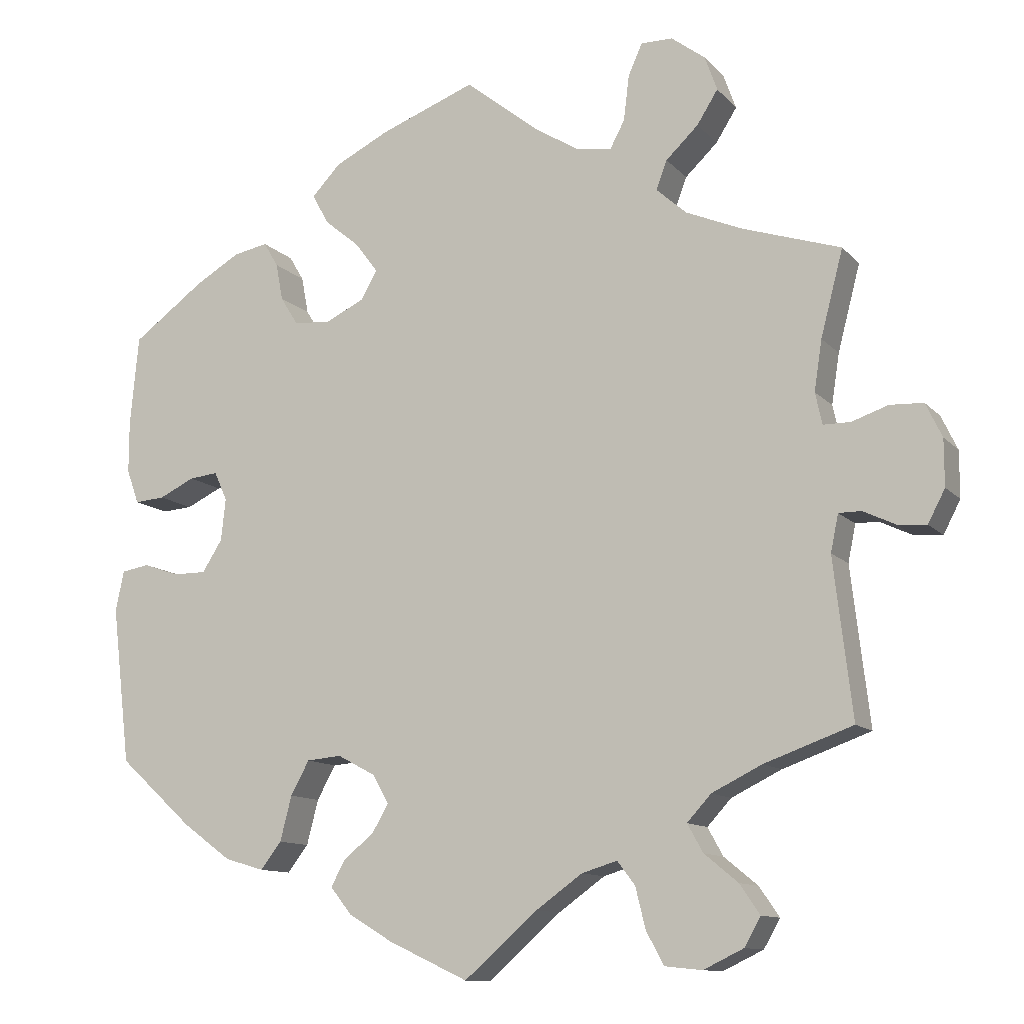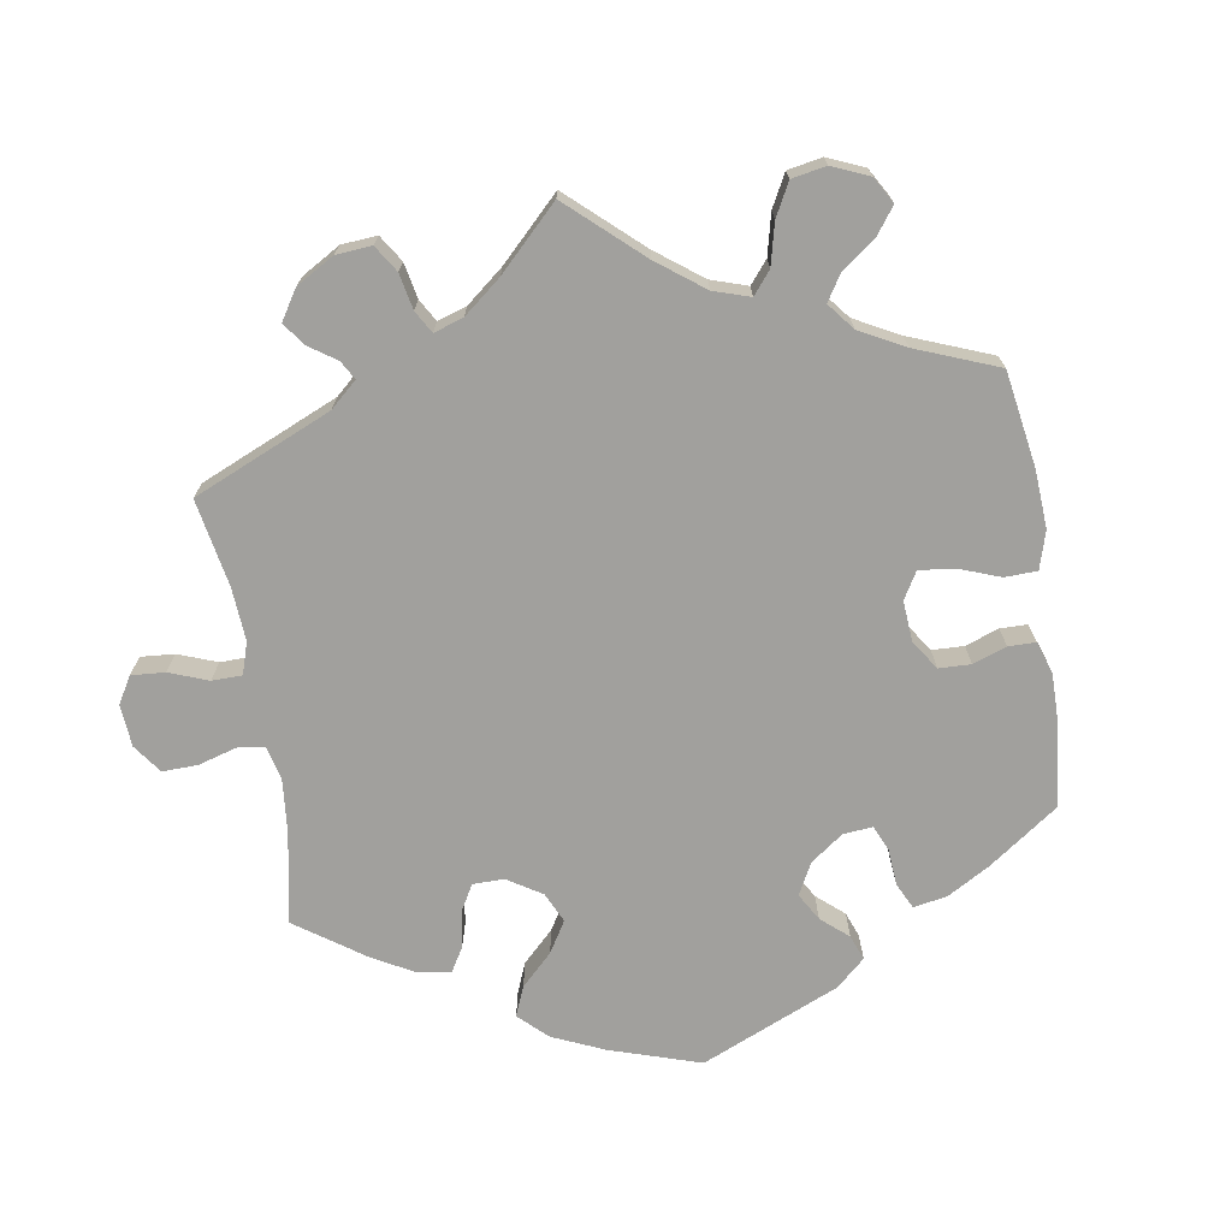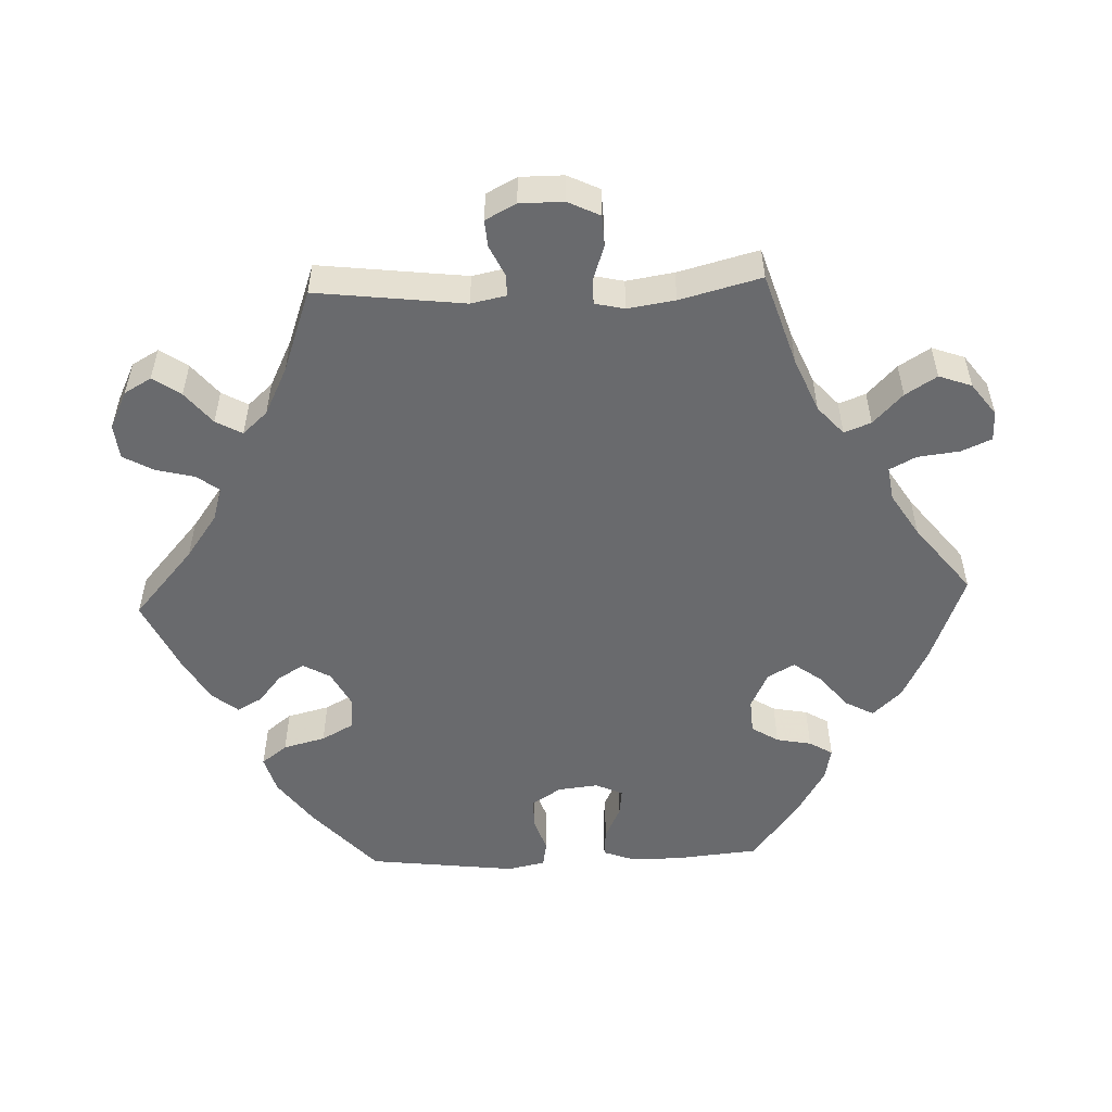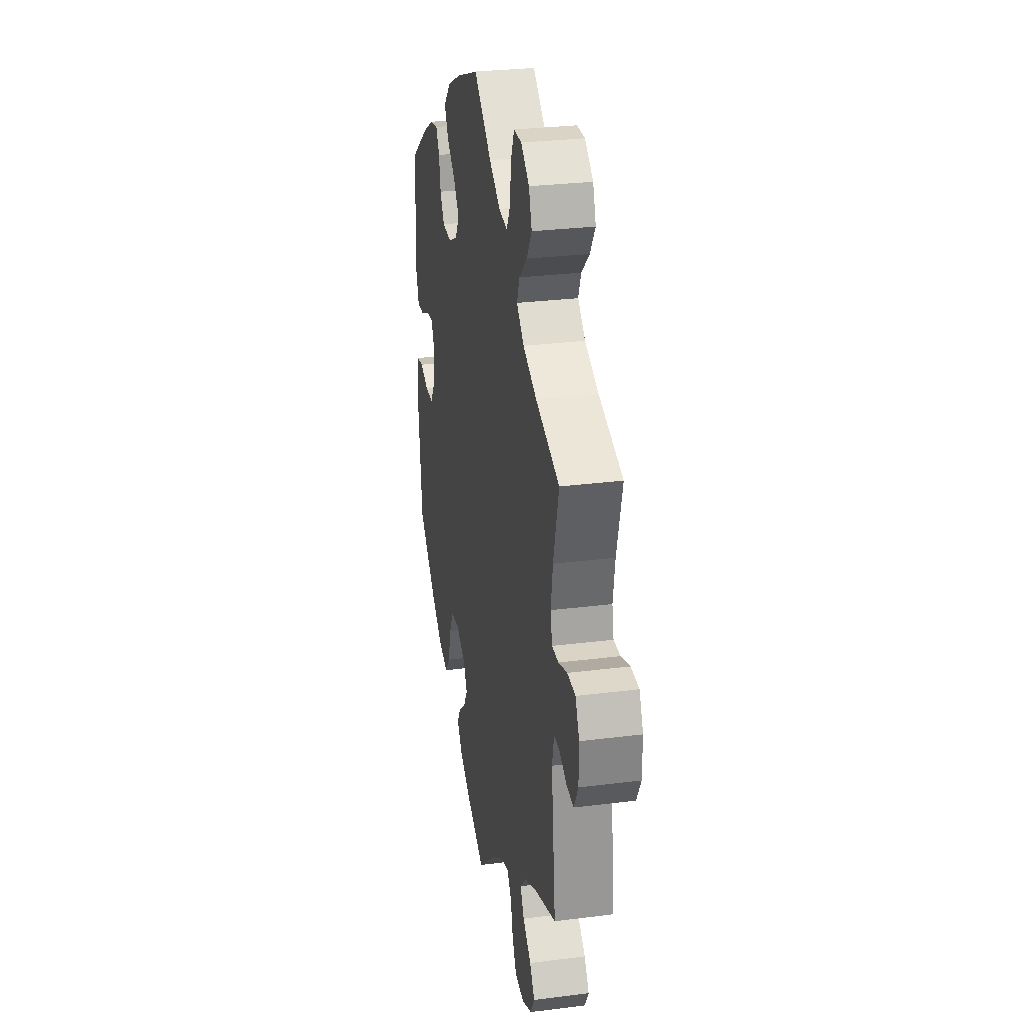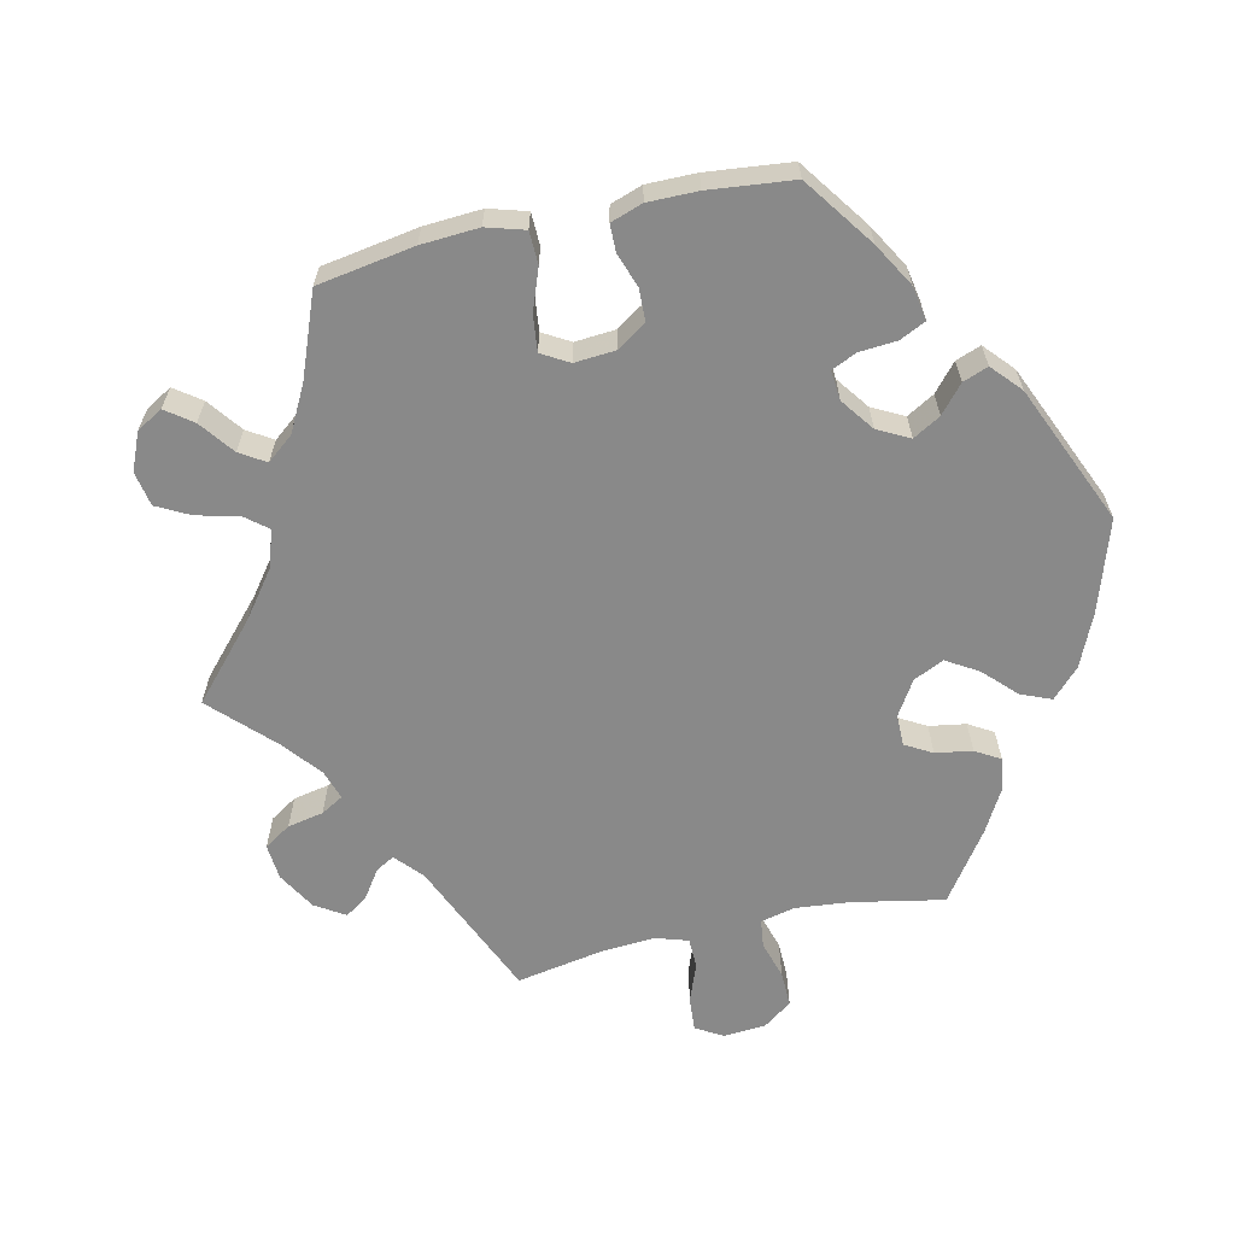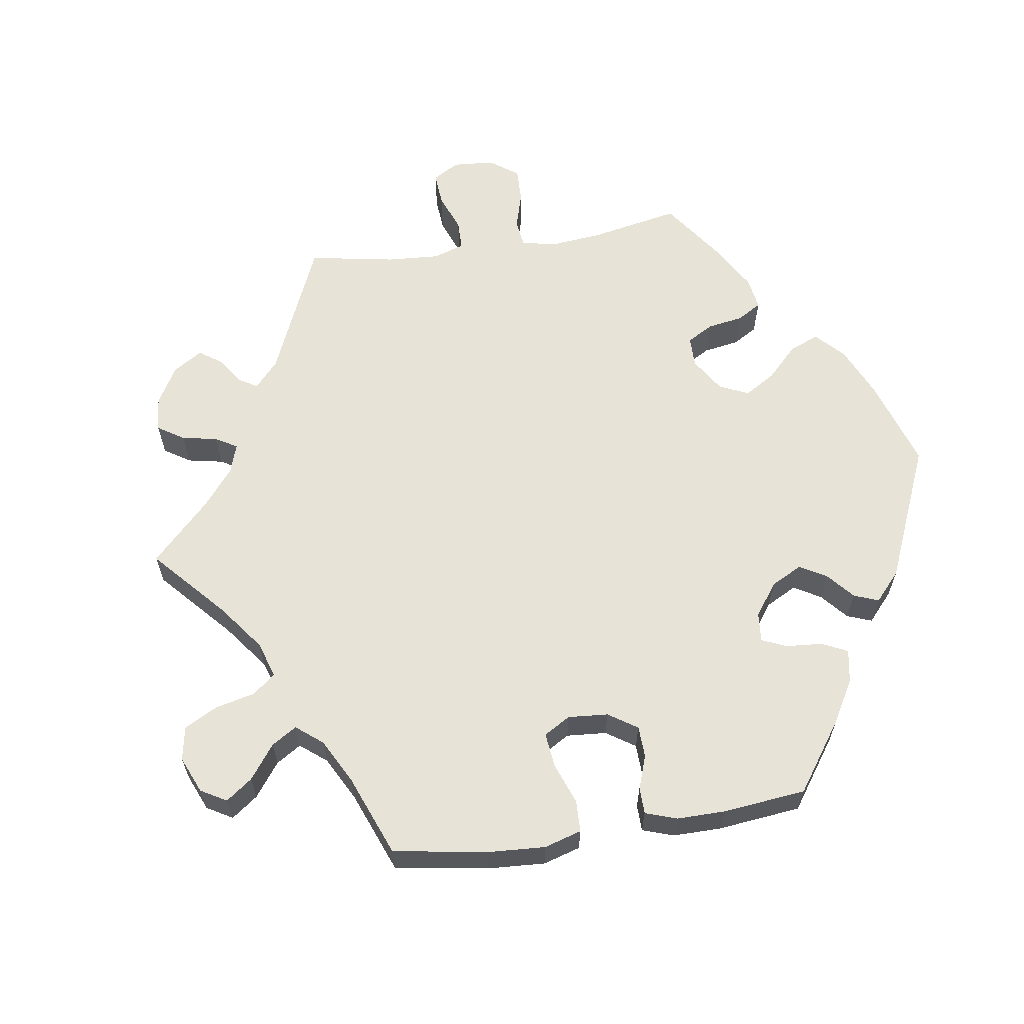
<metadata>
{"format":"obj","ext":"obj","renderer":"f3d","projection":"perspective","resolution":1024,"background":"white","views":[{"elev":-11.5,"azim":-155.4,"up":"+Z"},{"elev":-71.6,"azim":-50.7,"up":"+Y"},{"elev":-53.1,"azim":-87.8,"up":"+Y"},{"elev":28.9,"azim":-100.7,"up":"+Z"},{"elev":-63.1,"azim":42.8,"up":"+Y"},{"elev":61.9,"azim":21.3,"up":"+Y"}]}
</metadata>
<code>
v -0.095 0.07 -0.495
v -0.155 0.07 -0.452
v -0.201 0.07 -0.438
v -0.224 0.07 -0.468
v -0.237 0.07 -0.521
v -0.26 0.07 -0.563
v -0.308 0.07 -0.568
v -0.36 0.07 -0.543
v -0.381 0.07 -0.506
v -0.355 0.07 -0.468
v -0.311 0.07 -0.432
v -0.291 0.07 -0.396
v -0.322 0.07 -0.362
v -0.387 0.07 -0.33
v -0.501 0.07 -0.289
v -0.477 0.07 -0.085
v -0.487 0.07 -0.037
v -0.516 0.07 -0.037
v -0.558 0.07 -0.057
v -0.595 0.07 -0.06
v -0.617 0.07 -0.018
v -0.617 0.07 0.042
v -0.596 0.07 0.086
v -0.553 0.07 0.088
v -0.506 0.07 0.072
v -0.471 0.07 0.072
v -0.462 0.07 0.113
v -0.472 0.07 0.178
v -0.501 0.07 0.289
v -0.374 0.07 0.33
v -0.301 0.07 0.361
v -0.262 0.07 0.396
v -0.276 0.07 0.433
v -0.318 0.07 0.473
v -0.345 0.07 0.516
v -0.329 0.07 0.561
v -0.285 0.07 0.594
v -0.244 0.07 0.594
v -0.226 0.07 0.553
v -0.219 0.07 0.495
v -0.2 0.07 0.459
v -0.154 0.07 0.466
v -0.095 0.07 0.503
v -0.001 0.07 0.578
v 0.123 0.07 0.531
v 0.193 0.07 0.496
v 0.23 0.07 0.457
v 0.209 0.07 0.418
v 0.163 0.07 0.38
v 0.134 0.07 0.341
v 0.155 0.07 0.304
v 0.205 0.07 0.28
v 0.253 0.07 0.283
v 0.276 0.07 0.32
v 0.285 0.07 0.368
v 0.304 0.07 0.4
v 0.349 0.07 0.391
v 0.407 0.07 0.357
v 0.5 0.07 0.289
v 0.511 0.07 0.173
v 0.511 0.07 0.105
v 0.495 0.07 0.061
v 0.456 0.07 0.064
v 0.41 0.07 0.086
v 0.373 0.07 0.09
v 0.356 0.07 0.053
v 0.362 0.07 -0.002
v 0.388 0.07 -0.043
v 0.431 0.07 -0.043
v 0.477 0.07 -0.027
v 0.513 0.07 -0.033
v 0.524 0.07 -0.085
v 0.5 0.07 -0.289
v 0.404 0.07 -0.376
v 0.341 0.07 -0.422
v 0.29 0.07 -0.437
v 0.263 0.07 -0.402
v 0.248 0.07 -0.344
v 0.224 0.07 -0.3
v 0.179 0.07 -0.296
v 0.13 0.07 -0.322
v 0.109 0.07 -0.359
v 0.13 0.07 -0.395
v 0.169 0.07 -0.427
v 0.188 0.07 -0.461
v 0.16 0.07 -0.496
v 0.103 0.07 -0.53
v 0 0.07 -0.578
v -0.095 0 -0.495
v -0.155 0 -0.452
v -0.201 0 -0.438
v -0.224 0 -0.468
v -0.237 0 -0.521
v -0.26 0 -0.563
v -0.308 0 -0.568
v -0.36 0 -0.543
v -0.381 0 -0.506
v -0.355 0 -0.468
v -0.311 0 -0.432
v -0.291 0 -0.396
v -0.322 0 -0.362
v -0.387 0 -0.33
v -0.501 0 -0.289
v -0.477 0 -0.085
v -0.487 0 -0.037
v -0.516 0 -0.037
v -0.558 0 -0.057
v -0.595 0 -0.06
v -0.617 0 -0.018
v -0.617 0 0.042
v -0.596 0 0.086
v -0.553 0 0.088
v -0.506 0 0.072
v -0.471 0 0.072
v -0.462 0 0.113
v -0.472 0 0.178
v -0.501 0 0.289
v -0.374 0 0.33
v -0.301 0 0.361
v -0.262 0 0.396
v -0.276 0 0.433
v -0.318 0 0.473
v -0.345 0 0.516
v -0.329 0 0.561
v -0.285 0 0.594
v -0.244 0 0.594
v -0.226 0 0.553
v -0.219 0 0.495
v -0.2 0 0.459
v -0.154 0 0.466
v -0.095 0 0.503
v -0.001 0 0.578
v 0.123 0 0.531
v 0.193 0 0.496
v 0.23 0 0.457
v 0.209 0 0.418
v 0.163 0 0.38
v 0.134 0 0.341
v 0.155 0 0.304
v 0.205 0 0.28
v 0.253 0 0.283
v 0.276 0 0.32
v 0.285 0 0.368
v 0.304 0 0.4
v 0.349 0 0.391
v 0.407 0 0.357
v 0.5 0 0.289
v 0.511 0 0.173
v 0.511 0 0.105
v 0.495 0 0.061
v 0.456 0 0.064
v 0.41 0 0.086
v 0.373 0 0.09
v 0.356 0 0.053
v 0.362 0 -0.002
v 0.388 0 -0.043
v 0.431 0 -0.043
v 0.477 0 -0.027
v 0.513 0 -0.033
v 0.524 0 -0.085
v 0.5 0 -0.289
v 0.404 0 -0.376
v 0.341 0 -0.422
v 0.29 0 -0.437
v 0.263 0 -0.402
v 0.248 0 -0.344
v 0.224 0 -0.3
v 0.179 0 -0.296
v 0.13 0 -0.322
v 0.109 0 -0.359
v 0.13 0 -0.395
v 0.169 0 -0.427
v 0.188 0 -0.461
v 0.16 0 -0.496
v 0.103 0 -0.53
v 0 0 -0.578
f 87 88 1
f 86 87 1 2
f 83 84 85 86
f 82 83 86 2
f 81 82 2 3
f 80 81 3
f 75 76 77 78
f 75 78 79
f 74 75 79
f 73 74 79
f 72 73 79 80
f 69 70 71 72
f 68 69 72 80
f 61 62 63 64
f 61 64 65
f 60 61 65
f 59 60 65
f 58 59 65
f 57 58 65 66
f 54 55 56 57
f 53 54 57 66
f 46 47 48 49
f 46 49 50
f 43 44 45 46
f 42 43 46 50
f 41 42 50 51
f 37 38 39 40
f 37 40 41
f 36 37 41
f 33 34 35 36
f 33 36 41
f 32 33 41 51
f 28 29 30
f 27 28 30 31
f 26 27 31 32
f 22 23 24 25
f 22 25 26
f 21 22 26
f 18 19 20 21
f 17 18 21 26
f 16 17 26 32
f 14 15 16 32
f 8 9 10 11
f 8 11 12
f 7 8 12
f 4 5 6 7
f 3 4 7 12
f 67 68 80 3
f 52 53 66 67
f 13 14 32 51
f 13 51 52 67
f 3 12 13 67
f 89 176 175
f 90 89 175 174
f 174 173 172 171
f 90 174 171 170
f 91 90 170 169
f 91 169 168
f 166 165 164 163
f 167 166 163
f 167 163 162
f 167 162 161
f 168 167 161 160
f 160 159 158 157
f 168 160 157 156
f 152 151 150 149
f 153 152 149
f 153 149 148
f 153 148 147
f 153 147 146
f 154 153 146 145
f 145 144 143 142
f 154 145 142 141
f 137 136 135 134
f 138 137 134
f 134 133 132 131
f 138 134 131 130
f 139 138 130 129
f 128 127 126 125
f 129 128 125
f 129 125 124
f 124 123 122 121
f 129 124 121
f 139 129 121 120
f 118 117 116
f 119 118 116 115
f 120 119 115 114
f 113 112 111 110
f 114 113 110
f 114 110 109
f 109 108 107 106
f 114 109 106 105
f 120 114 105 104
f 120 104 103 102
f 99 98 97 96
f 100 99 96
f 100 96 95
f 95 94 93 92
f 100 95 92 91
f 91 168 156 155
f 155 154 141 140
f 139 120 102 101
f 155 140 139 101
f 155 101 100 91
f 1 89 90 2
f 2 90 91 3
f 3 91 92 4
f 4 92 93 5
f 5 93 94 6
f 6 94 95 7
f 7 95 96 8
f 8 96 97 9
f 9 97 98 10
f 10 98 99 11
f 11 99 100 12
f 12 100 101 13
f 13 101 102 14
f 14 102 103 15
f 15 103 104 16
f 16 104 105 17
f 17 105 106 18
f 18 106 107 19
f 19 107 108 20
f 20 108 109 21
f 21 109 110 22
f 22 110 111 23
f 23 111 112 24
f 24 112 113 25
f 25 113 114 26
f 26 114 115 27
f 27 115 116 28
f 28 116 117 29
f 29 117 118 30
f 30 118 119 31
f 31 119 120 32
f 32 120 121 33
f 33 121 122 34
f 34 122 123 35
f 35 123 124 36
f 36 124 125 37
f 37 125 126 38
f 38 126 127 39
f 39 127 128 40
f 40 128 129 41
f 41 129 130 42
f 42 130 131 43
f 43 131 132 44
f 44 132 133 45
f 45 133 134 46
f 46 134 135 47
f 47 135 136 48
f 48 136 137 49
f 49 137 138 50
f 50 138 139 51
f 51 139 140 52
f 52 140 141 53
f 53 141 142 54
f 54 142 143 55
f 55 143 144 56
f 56 144 145 57
f 57 145 146 58
f 58 146 147 59
f 59 147 148 60
f 60 148 149 61
f 61 149 150 62
f 62 150 151 63
f 63 151 152 64
f 64 152 153 65
f 65 153 154 66
f 66 154 155 67
f 67 155 156 68
f 68 156 157 69
f 69 157 158 70
f 70 158 159 71
f 71 159 160 72
f 72 160 161 73
f 73 161 162 74
f 74 162 163 75
f 75 163 164 76
f 76 164 165 77
f 77 165 166 78
f 78 166 167 79
f 79 167 168 80
f 80 168 169 81
f 81 169 170 82
f 82 170 171 83
f 83 171 172 84
f 84 172 173 85
f 85 173 174 86
f 86 174 175 87
f 87 175 176 88
f 88 176 89 1

</code>
